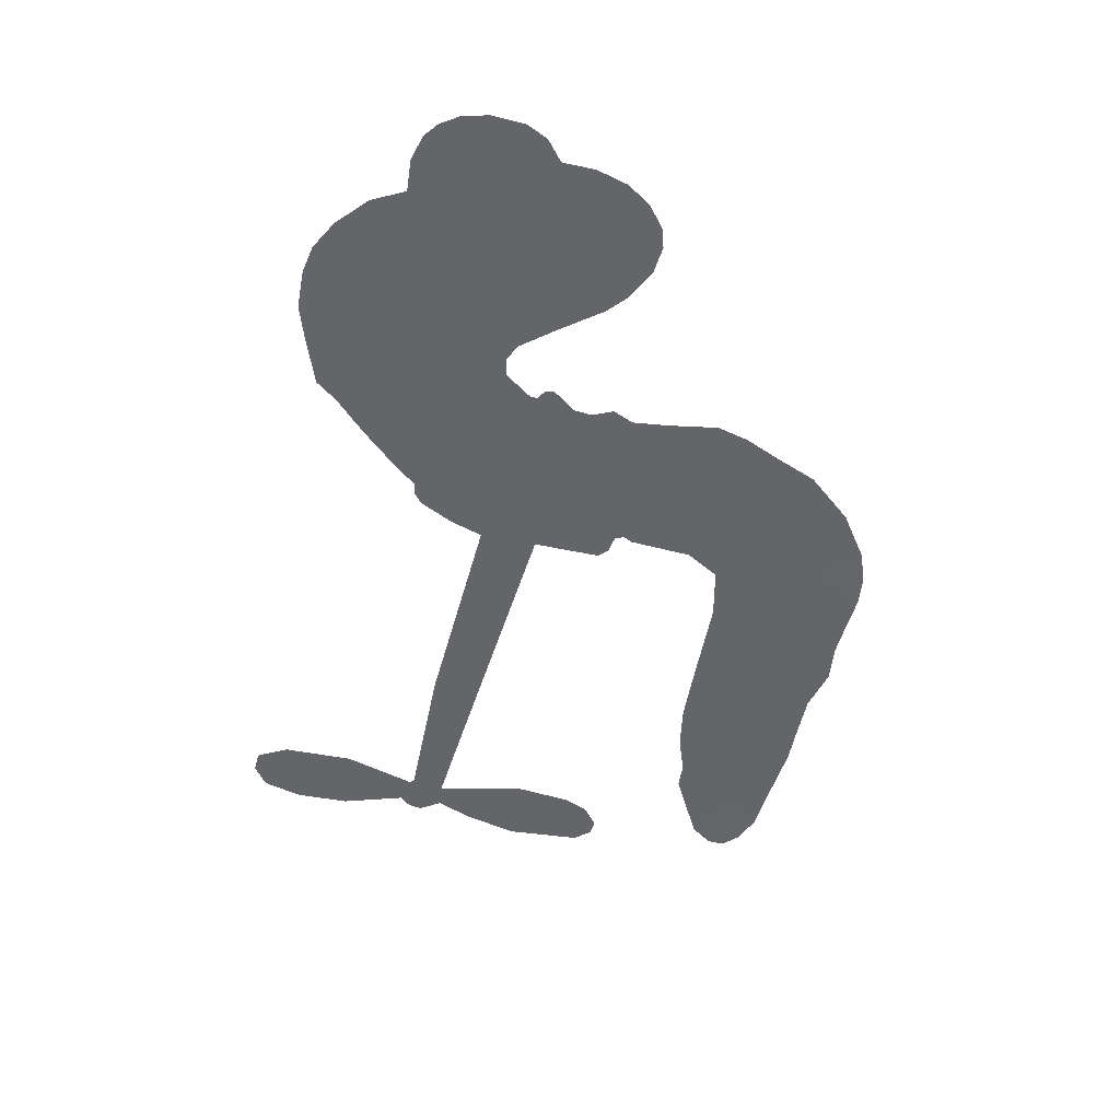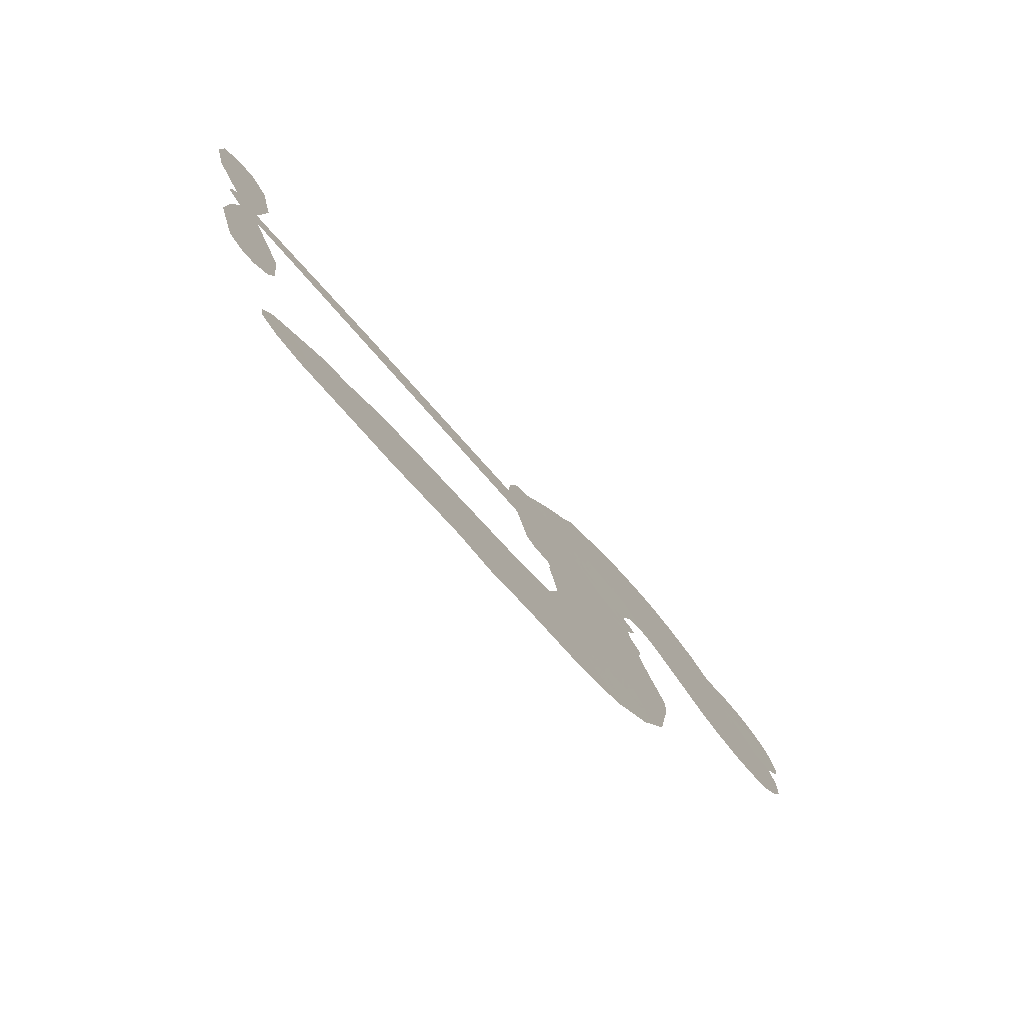
<metadata>
{"format":"obj","ext":"obj","renderer":"f3d","projection":"perspective","resolution":1024,"background":"white","views":[{"elev":-51.6,"azim":-115.4,"up":"+Z"},{"elev":-78.5,"azim":130.4,"up":"+Y"}]}
</metadata>
<code>
v -3765 824.1 0.2257
v -3767 875 0.2142
v -3756 924.4 0.1893
v -3781 956.6 0.1564
v -3788 992 0.1258
v -3779 1044 0
v -3761 1079 0.102
v -3737 1102 0.135
v -3711 1114 0.1547
v -3670 1116 0.1819
v -3622 1101 0.2241
v -3586 1144 0.2597
v -3530 1175 0.2811
v -3480 1189 0.2947
v -3437 1187 0.3046
v -3379 1172 0.3194
v -3267 1100 0.357
v -3249 1059 0.3705
v -3154 891 0.4716
v -3137 883.3 0.486
v -3125 867.9 0.5
v -3107 757.2 0.5272
v -2783 697.1 0.6118
v -2564 642.4 0.6795
v -2556 646.2 0.6864
v -2562 763.5 0.7179
v -2536 869.8 0.7338
v -2502 908.9 0.7382
v -2471 903.1 0.741
v -2445 873.5 0.75
v -2443 810.5 0.73
v -2463 731.6 0.7164
v -2513 646 0.6913
v -2503 625.3 0.6867
v -2504 605.3 0.6845
v -2531 578.9 0.6806
v -2521 519.9 0.6797
v -2521 434.9 0.6797
v -2554 326.6 0.6797
v -2578 308.2 0.6797
v -2602 310.7 0.6797
v -2627 341.3 0.6797
v -2633 380.6 0.6797
v -2623 467 0.6797
v -2565 590.8 0.6784
v -3128 672 0.5463
v -3150 571.4 0.5748
v -3166 560.9 0.5774
v -3194 562.2 0.5876
v -3201 549.3 0.6008
v -3197 535.6 0.6103
v -3213 440.7 0.669
v -3196 383.4 0.7013
v -3124 349.3 0.6935
v -2906 290.7 0.5832
v -2843 264.6 0.546
v -2791 231.9 0.5055
v -2754 221.3 0.4795
v -2665 143.6 0.3786
v -2649 107.3 0.324
v -2654 81.3 0.25
v -2682 62.58 0.3476
v -2729 55.57 0.4048
v -2891 79.3 0.5381
v -3016 110.2 0.6229
v -3082 108.4 0.662
v -3138 128 0.6969
v -3245 146.4 0.7854
v -3286 160.9 0.8353
v -3330 188.9 1
v -3387 252 0.7852
v -3429 334.6 0.7241
v -3451 463.2 0.6592
v -3452 513.9 0.64
v -3405 636.9 0.5732
v -3411 671.9 0.5548
v -3390 699.3 0.5366
v -3387 727.7 0.5138
v -3404 768.2 0.488
v -3399 781.7 0.4836
v -3383 787 0.475
v -3381 798.6 0.4601
v -3401 846.3 0.3966
v -3426 858.1 0.3579
v -3454 852.5 0.3262
v -3564 761.8 0.2586
v -3601 741.2 0.2511
v -3654 728.2 0.2439
v -3696 733.6 0.2394
v -3722 748.1 0.2368
v -3749 782 0.2319
v -2846 631.8 0.5994
v -2553 629.4 0.682
v -3358 790.7 0.4707
v -3215 564.1 0.5938
v -3205 487.8 0.6381
v -3383 767.6 0.4874
v -3152 857.9 0.4858
v -3139 619.9 0.5622
v -2705 611.4 0.6359
v -2534 640.8 0.688
v -2635 601.2 0.6569
v -2600 596 0.6682
v -3396 747.5 0.4976
v -3199 589.6 0.5788
v -2559 704.9 0.7066
v -2531 613.5 0.6836
v -2536 676.7 0.6984
v -2686 100.1 0.3594
v -2587 344.9 0.6797
v -3354 833.4 0.4356
v -3219 531 0.6142
v -3367 746.4 0.5014
v -3684 787.2 0.2382
v -3703 1063 0.1552
v -3447 901.5 0.3324
v -3112 810.2 0.5019
v -3172 588.4 0.574
v -2673 669.8 0.6416
v -2619 656.1 0.6585
v -3244 603.2 0.5787
v -3206 879.8 0.4567
v -3345 708.4 0.5268
v -3385 895 0.378
v -3178 634.2 0.5604
v -2580 617.8 0.6737
v -3268 548.8 0.6088
v -2611 625.6 0.6633
v -2643 633.4 0.6528
v -3362 660.6 0.5563
v -2790 162.2 0.4835
v -2594 528.9 0.6798
v -2494 867.1 0.7367
v -2488 688.8 0.7065
v -2537 380.8 0.6797
v -3722 988.3 0.1614
v -2670 606.3 0.6462
v -2780 197 0.4878
v -2560 550.7 0.6796
v -2848 197.2 0.5314
v -2709 182.6 0.436
v -2748 168.8 0.4558
v -3463 1115 0.2996
v -3239 226.3 0.7746
v -3719 817.3 0.2303
v -3616 810.3 0.2508
v -3740 1046 0.111
v -3277 804.5 0.4757
v -3271 475.9 0.6496
v -2549 816.6 0.7265
v -2520 713 0.709
v -3745 959.2 0.1686
v -3689 923 0.2103
v -3708 954.3 0.189
v -3641 974.1 0.2197
v -3681 986.6 0.1922
v -2810 68.15 0.4788
v -2714 136.9 0.4135
v -3460 1154 0.2993
v -3327 1053 0.3529
v -3253 187.1 0.8021
v -3598 778.2 0.2536
v -3510 807.5 0.2803
v -3642 774.7 0.2454
v -3319 809.1 0.4638
v -3236 469.9 0.6517
v -3265 413.4 0.6851
v -3671 953.5 0.2092
v -3627 908.7 0.2398
v -3639 1038 0.2106
v -3698 1022 0.1665
v -3505 1136 0.2852
v -3412 1133 0.3145
v -3289 1067 0.3597
v -3192 137.6 0.7377
v -3291 222.4 0.8371
v -3322 762.3 0.4939
v -3294 881.8 0.4282
v -3651 1006 0.2071
v -3596 1007 0.2406
v -3323 1137 0.3381
v -3367 865.2 0.4059
v -3218 196.4 0.7629
v -3172 246.3 0.7213
v -3316 849.3 0.4387
v -3324 1095 0.3449
v -3199 978.7 0.4135
v -3340 887 0.4069
v -3366 1120 0.329
v -3349 964.6 0.3697
v -3278 992.4 0.3864
v -3356 925 0.3811
v -3273 1030 0.3747
v -3301 934.6 0.4007
v -3413 952.9 0.3427
v -3224 1020 0.3907
v -3393 926.4 0.3617
v -3238 984.6 0.4009
v -3261 950.6 0.408
v -3219 943.6 0.4239
v -3242 909.5 0.4322
v -3176 935.7 0.4395
v -3249 863 0.4521
v -3198 912.7 0.4445
v -3418 888.4 0.3566
v -3244 570.2 0.5947
v -3274 583.8 0.5908
v -3288 647.8 0.5591
v -3331 552.4 0.6117
v -2466 841.3 0.7369
v -2506 825.1 0.7299
v -2520 781.3 0.722
v -3665 844.8 0.2361
v -3654 809.6 0.2418
v -3194 781.5 0.5029
v -3724 891.5 0.211
v -3515 881.2 0.2908
v -3229 404.5 0.6893
v -3263 341.2 0.7251
v -3229 362.2 0.7096
v -3260 377.4 0.705
v -3324 384.7 0.7037
v -3295 361 0.7171
v -3214 297.1 0.7315
v -3353 319.7 0.7473
v -3231 327.4 0.7248
v -3268 285.6 0.7615
v -3183 334.3 0.71
v -3330 348.3 0.7274
v -3439 399.2 0.6901
v -3309 307.2 0.7569
v -3658 1076 0.1933
v -3672 1044 0.1846
v -3546 1139 0.2717
v -3574 1100 0.2538
v -3529 1100 0.2745
v -3554 1048 0.2617
v -3408 1180 0.3118
v -3430 1158 0.3078
v -3298 190.8 0.8842
v -3338 238.5 0.8518
v -3590 953.1 0.2505
v -3351 1155 0.3281
v -3411 1055 0.3236
v -3321 673.7 0.5464
v -3330 627.3 0.5721
v -3262 722.1 0.5222
v -3303 713.9 0.5242
v -3279 686.2 0.5395
v -3239 657.6 0.5533
v -3379 490.5 0.6463
v -2530 747.1 0.7155
v -2493 754.4 0.7185
v -2453 771 0.7232
v -2479 798.7 0.7269
v -3687 819.9 0.2347
v -3704 856.5 0.2253
v -3673 885.3 0.2266
v -3147 780.9 0.5093
v -3209 829.5 0.4783
v -3723 924.6 0.1974
v -3478 878.8 0.3121
v -3490 924.5 0.3038
v -3482 830 0.2987
v -3563 818.6 0.2655
v -3518 844 0.2851
v -3558 863.2 0.2703
v -3554 915.9 0.2714
v -3267 249.5 0.7878
v -3232 263.4 0.7543
v -3305 266.1 0.7952
v -3344 279.5 0.7847
v -3169 290.8 0.7124
v -3014 320.4 0.6428
v -3146 320.3 0.7002
v -3126 282.6 0.6932
v -3069 334.8 0.6703
v -3127 239.5 0.6962
v -3154 208.4 0.7136
v -3051 255.2 0.6548
v -3107 314.5 0.6848
v -3189 216.1 0.7373
v -3145 168.6 0.7058
v -3092 258.5 0.6767
v -3068 293.8 0.666
v -3098 154 0.6752
v -3028 285.6 0.6458
v -3074 204.9 0.6647
v -2981 230.4 0.6146
v -3114 202.1 0.6883
v -2960 305.8 0.6131
v -3012 252.1 0.6342
v -3034 217.2 0.6426
v -2975 269.7 0.6166
v -3037 162 0.6397
v -2926 241.3 0.5857
v -3160 365.6 0.7027
v -3601 1064 0.2353
v -3609 977.4 0.2374
v -3624 947.2 0.2343
v -3575 983.3 0.2548
v -3561 1015 0.2592
v -3549 954.9 0.2708
v -3496 1022 0.2913
v -3538 989.4 0.2734
v -3504 963.4 0.2928
v -3459 958 0.3173
v -3440 932.7 0.3315
v -3427 1004 0.3253
v -3475 991.3 0.3044
v -3399 1094 0.3226
v -3439 1083 0.3098
v -3369 1064 0.337
v -3488 1074 0.291
v -3455 1044 0.3071
v -3380 1019 0.3424
v -3298 611 0.5786
v -3330 589.9 0.5919
v -3427 575.2 0.6113
v -3371 607.4 0.5866
v -3415 605.8 0.5936
v -3392 579.8 0.6036
v -3403 532.6 0.628
v -3261 631.3 0.5663
v -3214 629.3 0.5645
v -3197 676.1 0.5454
v -3420 489.2 0.6483
v -3371 371.6 0.7103
v -3740 850.6 0.2217
v -3149 819.1 0.4951
v -3246 824.7 0.472
v -3279 843.2 0.4535
v -3240 777.5 0.4968
v -3183 849.6 0.4769
v -3537 784.6 0.2675
v -3521 911.6 0.2876
v -3591 917.7 0.2543
v -3601 875.2 0.2533
v -3639 871.9 0.2406
v -3065 139.4 0.6543
v -2996 186.7 0.6182
v -3585 1037 0.2449
v -3524 1068 0.2761
v -3392 984.4 0.3446
v -3363 527.5 0.6271
v -3323 490.8 0.6437
v -3440 544.7 0.6271
v -3162 671.9 0.5475
v -3137 719.1 0.5353
v -3228 701.1 0.5342
v -3184 728.1 0.5264
v -3180 810.3 0.4925
v -3279 761 0.4999
v -3593 839.7 0.2572
v -2999 146.7 0.6153
v -2953 95.27 0.5793
v -2928 161.6 0.5739
v -2984 102.8 0.6006
v -2960 134.7 0.5895
v -2920 120.9 0.5625
v -2964 170.1 0.5968
v -2937 202 0.5858
v -2874 150 0.538
v -2892 210.2 0.561
v -2862 232.8 0.5482
v -2826 224.7 0.525
v -2874 277.8 0.5649
v -2987 652 0.5668
v -2945 727.3 0.5732
v -3153 747.9 0.5228
v -3220 742.9 0.5162
v -2884 115 0.5385
v -2830 118.3 0.5021
v -2851 73.93 0.5102
v -2761 121.3 0.4493
v -2893 250.2 0.569
v -3057 662 0.5522
v -2796 127.6 0.4787
v -2769 62 0.4437
v -2784 94.33 0.4618
v -2744 88.59 0.4252
v -3026 742.3 0.5547
v -3105 725.3 0.5374
v -3067 749.8 0.5441
v -2585 395 0.6797
v -2553 415.3 0.6797
v -2565 472 0.6797
v -2628 423.8 0.6797
v -2589 436.1 0.6797
v -3754 1010 0.1157
v -3253 512.8 0.6274
v -3291 515 0.6288
v -3310 972.4 0.3826
v -3316 1013 0.3671
v -3276 909.1 0.4213
v -3408 293.4 0.7518
v -3391 328.2 0.7348
v -2939 275.3 0.5978
v -3398 438 0.6725
v -3358 416.3 0.685
v -3310 433.7 0.6748
v -3362 455.2 0.6639
v -3279 443.1 0.6685
v -3330 458.6 0.6614
v -2896 176.4 0.5572
v -2831 159.5 0.5116
v -2814 189 0.5075
v -3054 706.8 0.5506
v -3092 667 0.5468
v -3018 681.6 0.5592
v -2986 734.8 0.564
v -2916 641.9 0.5828
v -2978 693.3 0.5674
v -2952 646.9 0.5747
v -2864 712.2 0.5922
v -2928 685.5 0.5786
v -2885 673.6 0.5888
v -2904 719.8 0.5826
v -2881 636.8 0.591
v -2521 477.4 0.6797
v -2559 510.5 0.6797
v -2608 498 0.6797
v -3349 998.8 0.3594
v -3445 431.2 0.6737
v -3399 398.7 0.6931
v -3434 367 0.7075
v -3402 359 0.7149
v -3086 699.1 0.545
v -2728 683.5 0.6259
v -2707 650.4 0.6334
v -2776 621.6 0.6169
v -2740 616.5 0.6262
v -2753 653.6 0.6213
v -2793 658.1 0.6111
v -2823 704.7 0.6019
v -2846 671.7 0.5981
v -3178 181.7 0.7309
v -3215 162.5 0.7601
f 112 206 391
f 186 160 174
f 75 130 76
f 203 122 201
f 105 121 206
f 45 107 93
f 51 50 112
f 123 78 77
f 89 88 114
f 125 118 99
f 1 91 145
f 162 164 87
f 25 108 106
f 43 42 110
f 80 79 97
f 126 93 24
f 58 138 142
f 179 299 180
f 128 129 102
f 105 125 325
f 52 166 167
f 143 159 172
f 240 176 70
f 142 138 131
f 176 240 161
f 223 231 219
f 59 158 109
f 95 112 50
f 117 21 98
f 113 94 97
f 97 104 113
f 104 78 113
f 349 383 22
f 166 112 391
f 105 95 49
f 74 73 327
f 51 112 96
f 82 94 111
f 107 34 101
f 52 218 53
f 323 345 322
f 203 260 122
f 90 89 114
f 167 221 218
f 145 256 257
f 91 90 114
f 298 232 170
f 98 19 334
f 282 183 437
f 77 76 130
f 4 3 152
f 152 5 4
f 56 365 366
f 45 126 103
f 115 9 8
f 8 7 147
f 45 139 36
f 106 151 252
f 147 7 6
f 381 158 375
f 114 145 91
f 246 208 245
f 136 154 156
f 10 9 115
f 19 122 334
f 205 83 124
f 17 174 18
f 84 205 116
f 165 111 94
f 182 83 111
f 162 146 164
f 239 15 159
f 206 207 127
f 129 137 102
f 236 234 235
f 350 250 326
f 172 159 14
f 180 302 342
f 126 45 93
f 322 318 320
f 239 238 15
f 211 150 212
f 5 152 390
f 136 152 154
f 25 93 101
f 31 30 210
f 107 45 36
f 124 192 197
f 161 183 144
f 119 430 137
f 120 119 129
f 296 364 376
f 359 361 355
f 287 274 285
f 363 373 406
f 276 285 281
f 50 49 95
f 53 218 220
f 275 54 297
f 49 48 118
f 126 128 103
f 274 287 294
f 58 57 138
f 78 123 113
f 407 406 131
f 118 105 49
f 375 158 142
f 68 161 69
f 61 109 62
f 421 139 132
f 109 60 59
f 166 52 96
f 423 394 160
f 60 109 61
f 348 349 351
f 85 84 116
f 141 58 142
f 162 87 86
f 43 110 385
f 134 32 151
f 386 385 135
f 110 42 41
f 110 135 385
f 102 103 128
f 57 366 407
f 40 110 41
f 40 39 110
f 421 387 420
f 119 137 129
f 141 158 59
f 37 36 139
f 105 206 95
f 47 118 48
f 94 81 97
f 95 206 112
f 430 433 432
f 432 100 430
f 413 416 369
f 82 81 94
f 177 165 94
f 98 20 19
f 98 21 20
f 97 79 104
f 63 62 109
f 108 151 106
f 117 330 259
f 210 133 211
f 93 107 101
f 83 82 111
f 259 22 117
f 348 99 46
f 47 99 118
f 24 93 25
f 132 139 45
f 35 34 107
f 126 24 128
f 101 34 33
f 118 125 105
f 130 123 77
f 115 8 147
f 128 24 120
f 108 101 33
f 27 133 28
f 108 33 134
f 255 253 254
f 185 111 165
f 28 133 29
f 133 30 29
f 129 128 120
f 110 39 135
f 159 15 14
f 145 114 256
f 193 160 394
f 101 108 25
f 389 388 385
f 36 35 107
f 168 154 153
f 81 80 97
f 372 373 363
f 151 108 134
f 214 114 164
f 145 257 329
f 163 265 335
f 179 233 171
f 390 6 5
f 147 390 171
f 113 123 177
f 177 123 248
f 209 346 392
f 397 396 225
f 261 154 152
f 27 150 211
f 253 252 151
f 152 136 390
f 3 2 216
f 168 169 300
f 261 152 3
f 168 156 154
f 261 153 154
f 234 236 172
f 179 156 155
f 147 171 115
f 64 374 372
f 375 380 381
f 141 142 158
f 142 131 375
f 172 14 13
f 143 173 239
f 308 205 197
f 196 198 187
f 283 175 67
f 161 144 176
f 264 266 163
f 214 146 213
f 85 262 264
f 262 85 116
f 114 88 164
f 87 164 88
f 177 94 113
f 332 148 331
f 112 166 96
f 166 149 403
f 346 209 345
f 223 219 221
f 169 168 153
f 155 156 168
f 265 162 86
f 162 265 146
f 179 180 170
f 11 10 232
f 136 156 171
f 171 156 179
f 12 234 13
f 172 13 234
f 173 311 189
f 189 311 313
f 16 173 189
f 200 198 199
f 288 280 284
f 183 282 144
f 270 184 224
f 70 176 241
f 245 248 123
f 148 165 177
f 188 194 192
f 188 182 185
f 179 155 299
f 179 170 233
f 299 300 242
f 301 302 180
f 188 192 124
f 17 181 186
f 83 182 124
f 438 161 68
f 437 283 279
f 288 290 286
f 220 226 228
f 332 165 148
f 188 185 178
f 17 186 174
f 189 186 181
f 174 193 18
f 185 182 111
f 202 187 200
f 182 188 124
f 16 189 243
f 311 173 312
f 189 313 186
f 194 190 192
f 18 193 196
f 194 188 178
f 190 195 197
f 160 193 174
f 198 196 193
f 122 204 201
f 393 194 199
f 160 313 316
f 304 314 343
f 190 197 192
f 198 193 191
f 197 195 308
f 199 191 393
f 198 191 199
f 395 194 178
f 198 200 187
f 201 200 199
f 204 19 202
f 395 199 194
f 201 395 203
f 332 178 185
f 204 202 200
f 260 331 333
f 201 204 200
f 19 204 122
f 83 205 84
f 197 205 124
f 207 206 121
f 206 127 391
f 324 317 207
f 130 320 246
f 250 350 249
f 123 130 245
f 127 207 209
f 207 121 324
f 30 133 210
f 133 27 211
f 150 26 212
f 210 211 255
f 252 212 26
f 253 255 212
f 146 354 339
f 258 153 216
f 146 214 164
f 256 214 213
f 353 247 333
f 348 46 349
f 2 1 329
f 216 257 258
f 307 263 308
f 354 267 338
f 52 167 218
f 221 220 218
f 221 167 223
f 269 270 227
f 219 226 220
f 53 220 228
f 167 222 223
f 219 220 221
f 402 400 404
f 328 225 229
f 222 229 223
f 269 227 271
f 226 227 224
f 224 273 228
f 397 72 396
f 71 70 241
f 227 226 219
f 226 224 228
f 223 229 231
f 144 269 176
f 273 224 184
f 297 53 228
f 399 251 327
f 231 229 225
f 400 402 399
f 426 427 425
f 71 241 272
f 219 231 227
f 10 115 232
f 233 115 171
f 170 232 233
f 115 233 232
f 11 235 12
f 234 12 235
f 11 232 298
f 236 143 172
f 235 11 298
f 235 237 343
f 299 301 180
f 237 302 304
f 143 239 159
f 173 16 238
f 173 238 239
f 70 69 240
f 161 240 69
f 176 269 271
f 271 231 272
f 338 268 337
f 262 263 217
f 314 312 143
f 189 181 243
f 316 313 244
f 246 245 130
f 249 248 245
f 319 322 321
f 318 207 317
f 250 249 208
f 215 260 333
f 249 245 208
f 248 247 353
f 250 208 324
f 247 248 249
f 325 250 324
f 325 326 250
f 230 399 424
f 400 222 401
f 106 252 26
f 253 151 32
f 255 254 31
f 212 252 253
f 210 255 31
f 253 32 254
f 212 255 211
f 214 256 114
f 257 256 213
f 257 213 258
f 216 2 329
f 339 258 213
f 169 153 258
f 330 117 98
f 326 351 350
f 331 260 203
f 259 330 352
f 3 216 261
f 153 261 216
f 263 262 116
f 266 264 262
f 310 304 305
f 301 242 303
f 265 266 267
f 266 262 217
f 267 266 217
f 265 163 266
f 268 267 217
f 268 338 267
f 263 336 217
f 268 303 337
f 270 269 144
f 227 231 271
f 270 144 282
f 227 270 224
f 272 231 225
f 176 271 241
f 272 225 396
f 241 271 272
f 184 278 276
f 228 273 275
f 276 284 285
f 285 274 277
f 273 276 275
f 284 276 278
f 184 276 273
f 54 275 281
f 175 283 437
f 276 281 275
f 279 184 282
f 278 184 279
f 437 279 282
f 290 288 284
f 376 398 296
f 277 54 281
f 282 184 270
f 438 183 161
f 66 286 67
f 67 286 283
f 279 290 278
f 284 280 285
f 285 280 287
f 277 281 285
f 340 65 295
f 278 290 284
f 292 287 280
f 294 287 292
f 340 286 66
f 341 293 295
f 292 280 293
f 358 359 355
f 279 283 290
f 286 290 283
f 293 280 288
f 291 294 398
f 294 292 289
f 295 293 288
f 289 292 293
f 294 289 296
f 294 291 274
f 340 288 286
f 293 341 289
f 361 362 341
f 365 376 364
f 342 170 180
f 275 297 228
f 237 235 298
f 300 299 155
f 301 299 242
f 168 300 155
f 337 300 169
f 242 337 303
f 342 302 237
f 305 301 303
f 311 312 244
f 336 303 268
f 307 310 306
f 301 305 302
f 305 303 306
f 303 336 306
f 304 302 305
f 307 306 263
f 305 306 310
f 308 263 116
f 307 195 309
f 308 116 205
f 195 307 308
f 309 344 316
f 309 244 315
f 307 309 310
f 315 310 309
f 312 173 143
f 313 311 244
f 314 143 236
f 315 312 314
f 244 309 316
f 186 313 160
f 343 314 236
f 315 314 304
f 315 304 310
f 244 312 315
f 344 309 195
f 393 394 423
f 208 246 317
f 318 317 246
f 75 320 130
f 207 318 209
f 323 251 345
f 320 318 246
f 320 321 322
f 322 319 323
f 320 75 321
f 318 322 209
f 347 74 323
f 327 323 74
f 317 324 208
f 325 324 121
f 105 325 121
f 326 325 125
f 348 326 125
f 350 247 249
f 230 425 399
f 323 327 251
f 427 397 328
f 73 399 327
f 145 329 1
f 216 329 257
f 334 330 98
f 215 352 260
f 332 331 203
f 331 148 333
f 178 332 203
f 332 185 165
f 353 333 148
f 371 247 350
f 122 260 334
f 334 260 352
f 336 263 306
f 265 86 335
f 268 217 336
f 300 337 242
f 337 169 338
f 169 258 339
f 265 354 146
f 146 339 213
f 169 339 338
f 65 340 66
f 288 340 295
f 65 355 295
f 341 295 355
f 237 298 342
f 170 342 298
f 235 343 236
f 304 343 237
f 195 190 344
f 423 344 190
f 346 345 251
f 322 345 209
f 399 425 400
f 391 392 149
f 99 348 125
f 323 319 347
f 413 410 368
f 259 370 22
f 215 351 370
f 326 348 351
f 371 333 247
f 370 351 349
f 371 215 333
f 259 352 215
f 334 352 330
f 148 177 353
f 248 353 177
f 267 354 265
f 339 354 338
f 360 363 357
f 289 341 362
f 357 359 360
f 358 356 359
f 364 140 365
f 360 359 356
f 355 65 358
f 361 359 357
f 356 64 360
f 364 405 140
f 361 357 362
f 355 361 341
f 357 363 405
f 289 362 296
f 360 64 372
f 374 157 373
f 296 362 364
f 362 357 405
f 366 365 140
f 398 376 55
f 366 140 407
f 56 366 57
f 417 415 418
f 365 56 367
f 428 384 383
f 22 370 349
f 215 370 259
f 350 351 371
f 215 371 351
f 373 157 380
f 363 360 372
f 378 375 131
f 373 378 406
f 372 374 373
f 381 380 379
f 365 367 376
f 55 376 367
f 377 410 408
f 46 383 349
f 406 378 131
f 373 380 378
f 63 381 379
f 380 375 378
f 157 379 380
f 63 109 381
f 158 381 109
f 408 382 384
f 22 383 384
f 386 135 38
f 377 408 428
f 428 46 409
f 385 386 389
f 387 386 38
f 389 44 388
f 421 420 37
f 422 44 387
f 386 387 389
f 43 385 388
f 44 389 387
f 171 390 136
f 6 390 147
f 392 391 127
f 166 391 149
f 209 392 127
f 149 392 346
f 394 393 191
f 190 194 393
f 193 394 191
f 423 160 316
f 203 395 178
f 199 395 201
f 272 396 71
f 222 328 229
f 328 397 225
f 291 398 55
f 294 296 398
f 400 328 222
f 401 222 167
f 399 402 251
f 167 403 401
f 404 149 346
f 404 400 401
f 346 251 402
f 166 403 167
f 404 403 149
f 404 401 403
f 346 402 404
f 140 405 363
f 362 405 364
f 407 131 138
f 363 406 140
f 407 138 57
f 140 406 407
f 410 377 368
f 413 411 410
f 428 408 384
f 382 408 410
f 413 414 416
f 382 410 411
f 369 411 413
f 416 414 412
f 436 434 435
f 413 368 414
f 417 416 412
f 92 436 419
f 418 369 416
f 417 419 436
f 139 421 37
f 417 418 416
f 417 412 419
f 387 38 420
f 422 421 132
f 344 423 316
f 421 422 387
f 393 423 190
f 72 397 427
f 399 73 424
f 400 425 328
f 425 427 328
f 425 230 426
f 72 427 426
f 46 428 383
f 377 428 409
f 119 429 430
f 137 430 100
f 432 433 431
f 429 23 433
f 434 431 433
f 433 430 429
f 434 433 23
f 415 417 436
f 92 431 434
f 434 436 92
f 434 23 435
f 415 436 435
f 437 183 438
f 68 175 438
f 437 438 175

</code>
